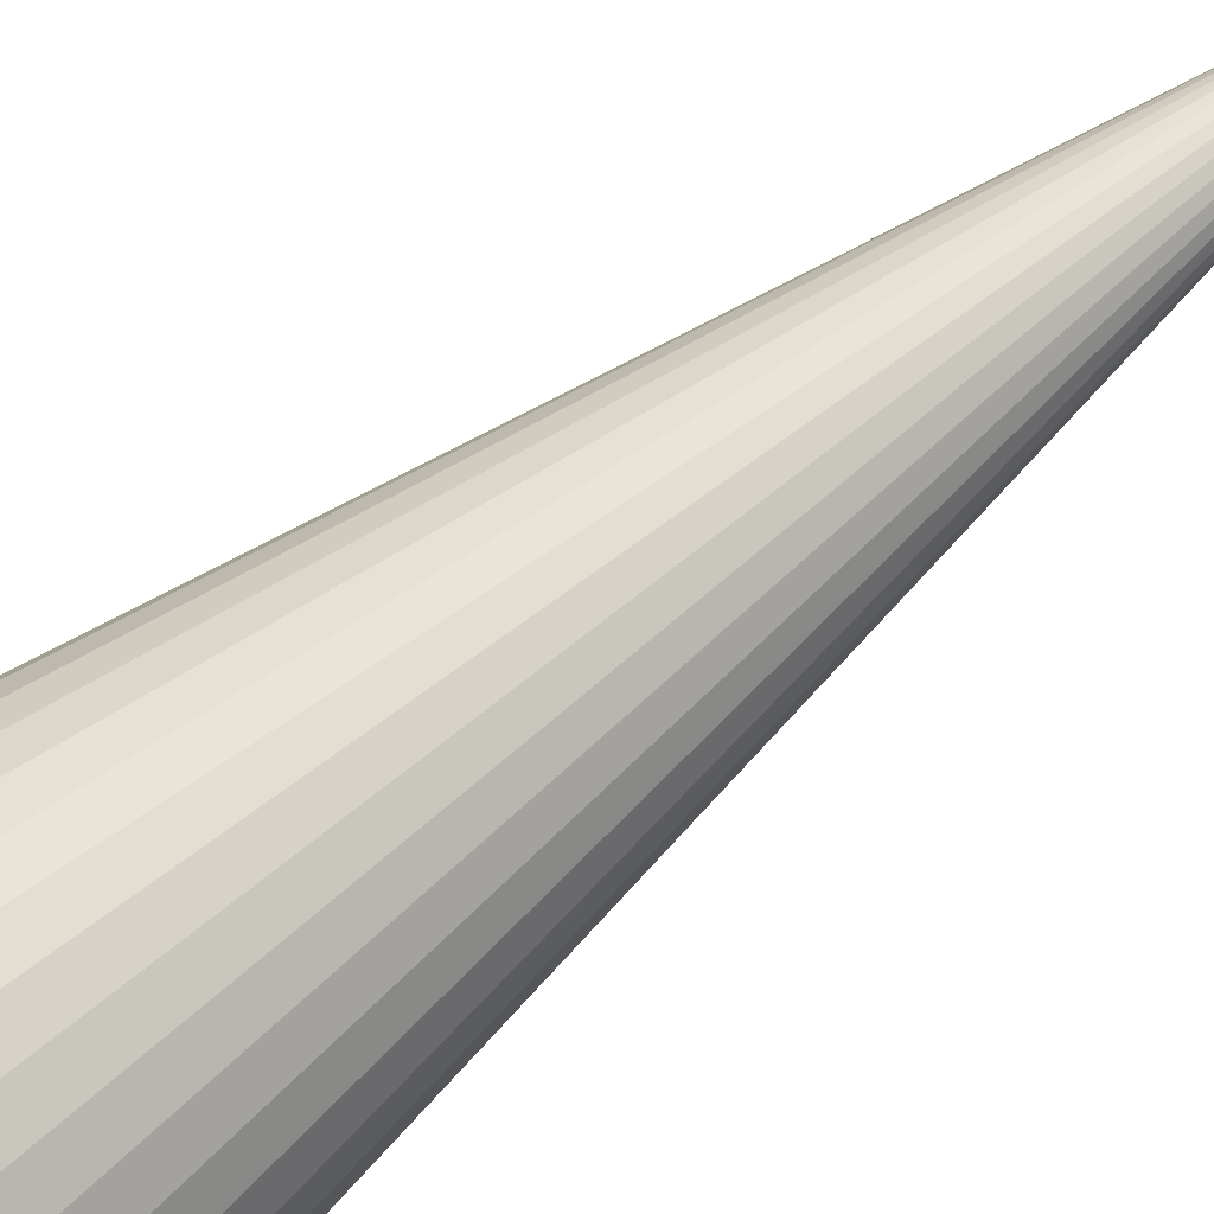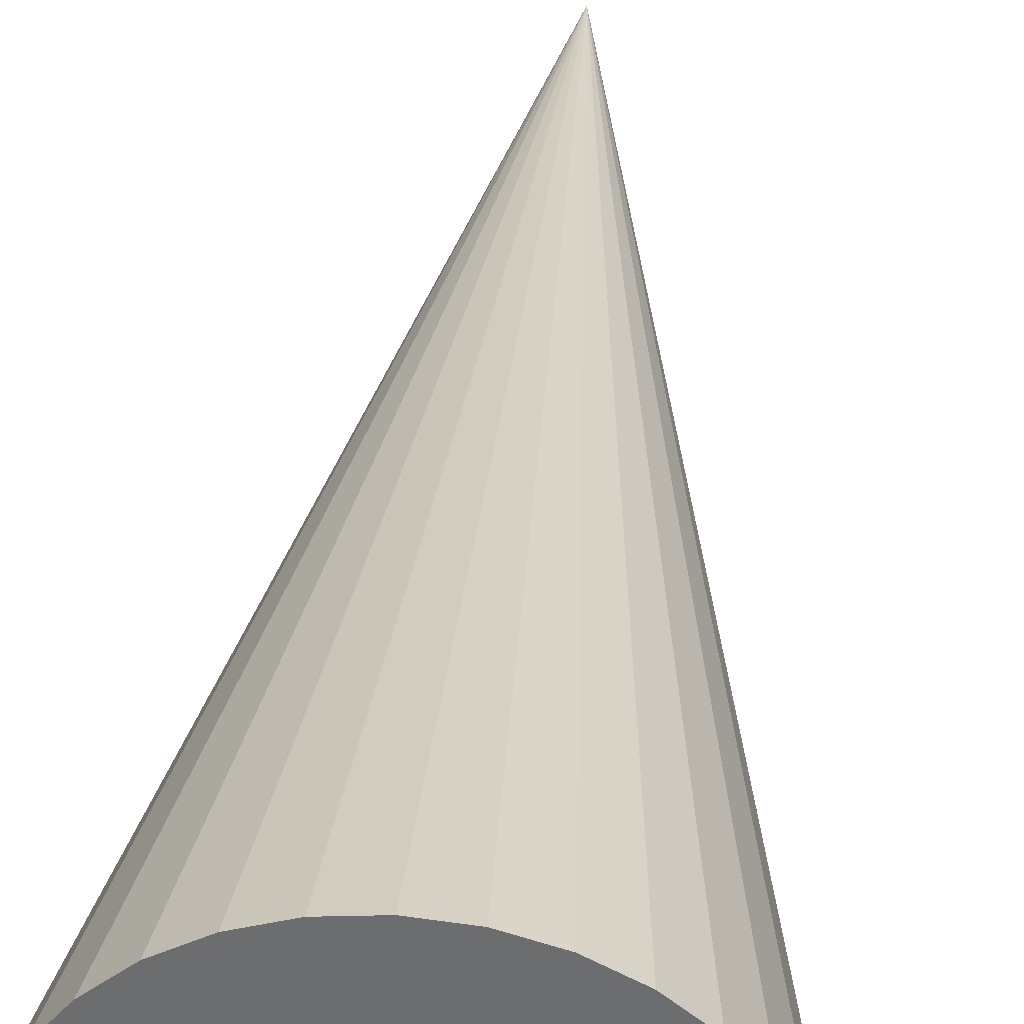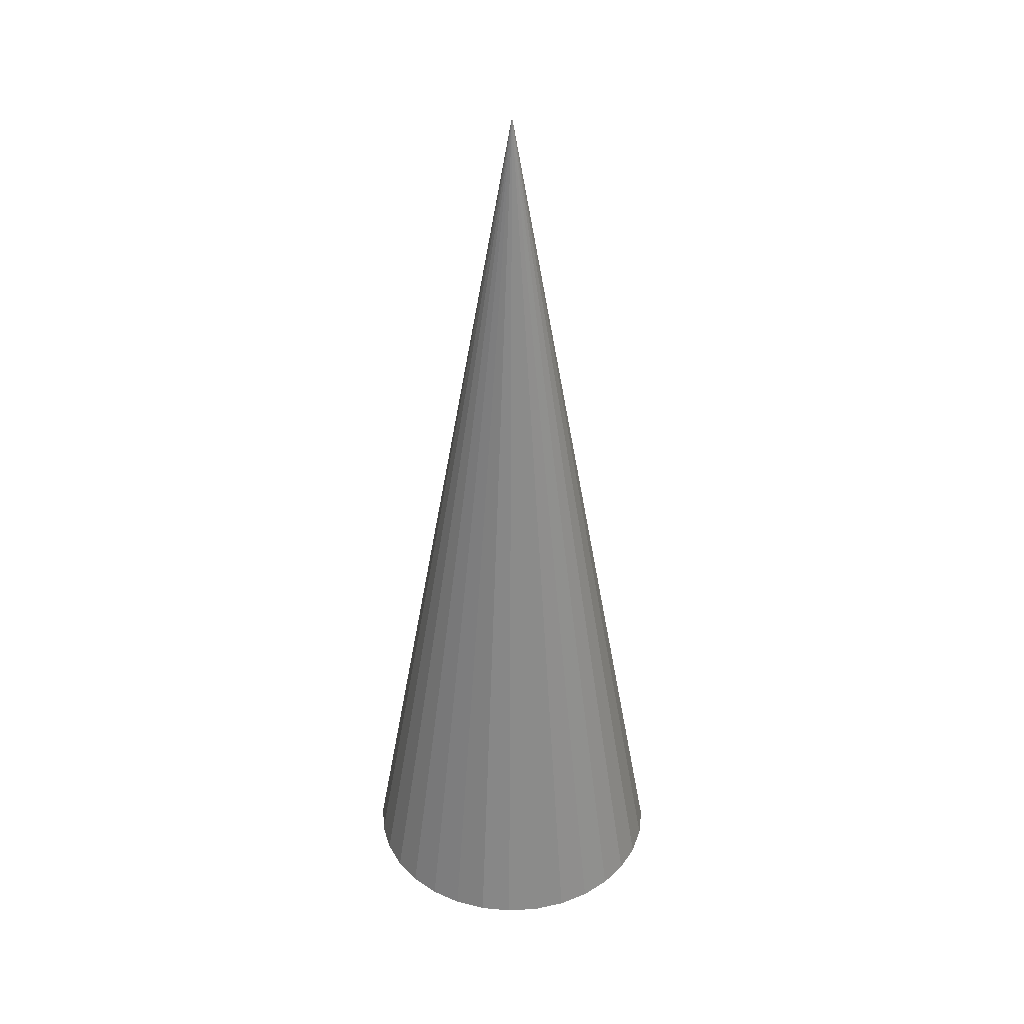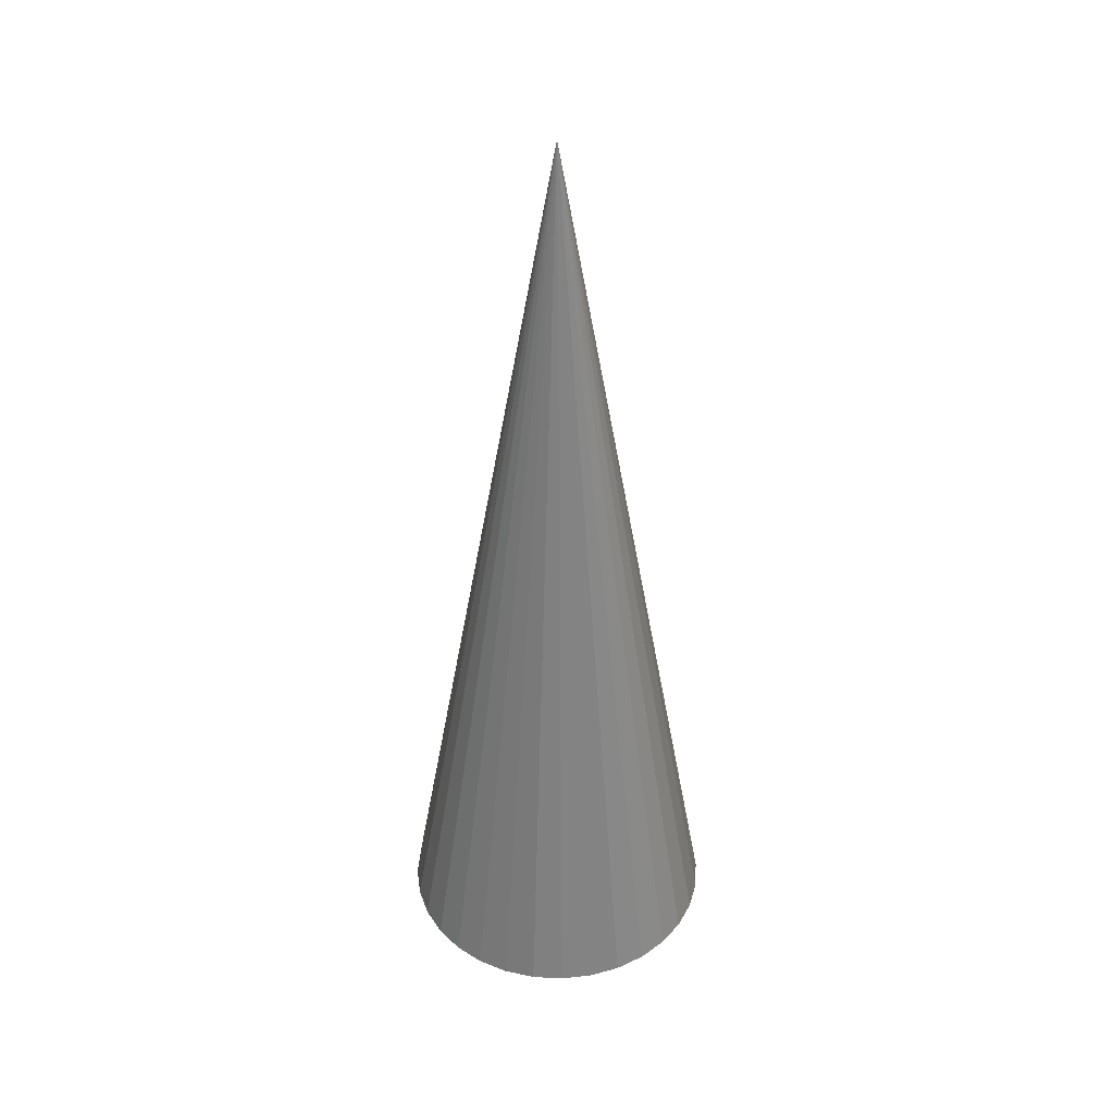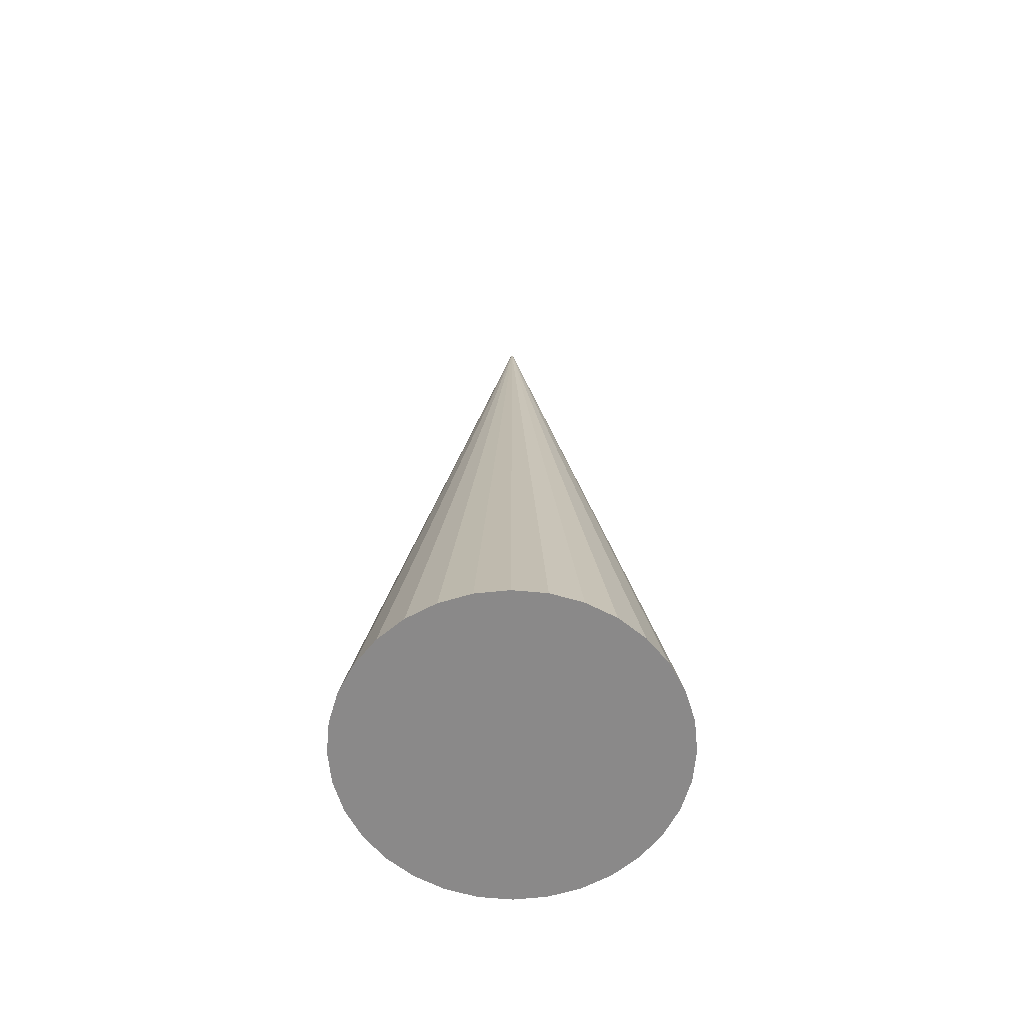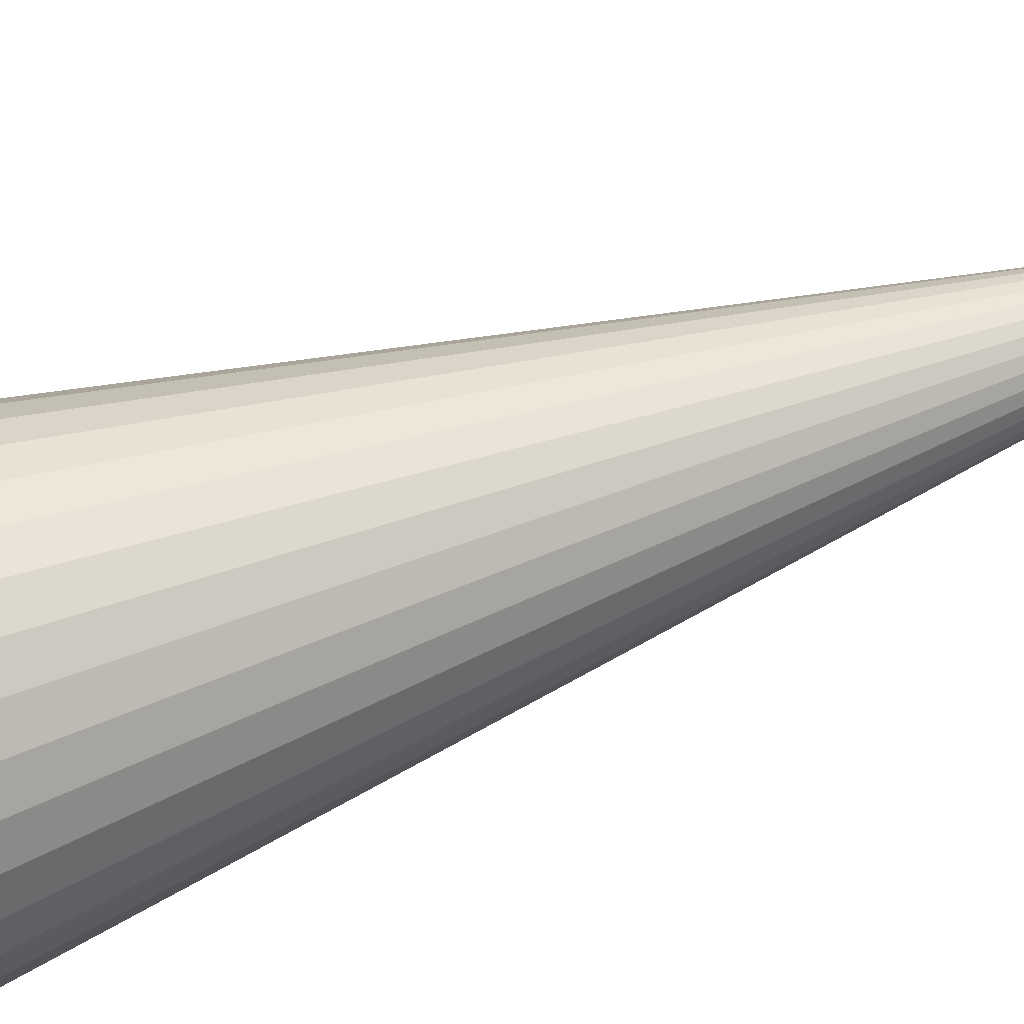
<metadata>
{"format":"obj","ext":"obj","renderer":"f3d","projection":"perspective","resolution":1024,"background":"white","views":[{"elev":78.7,"azim":52.7,"up":"+Z"},{"elev":35.5,"azim":4.9,"up":"+Z"},{"elev":36.4,"azim":-122.6,"up":"+Y"},{"elev":39.3,"azim":20.5,"up":"+Y"},{"elev":-63.3,"azim":112.8,"up":"+Y"},{"elev":58.8,"azim":69.5,"up":"+Z"}]}
</metadata>
<code>
o Cone
v -0 -305.4 -52.93
v 10.33 -305.4 -51.91
v 20.25 -305.4 -48.9
v 29.4 -305.4 -44.01
v 37.42 -305.4 -37.42
v 44.01 -305.4 -29.4
v 48.9 -305.4 -20.25
v 51.91 -305.4 -10.33
v 52.93 -305.4 0
v 51.91 -305.4 10.33
v 48.9 -305.4 20.25
v 44.01 -305.4 29.4
v 37.42 -305.4 37.42
v 29.4 -305.4 44.01
v 20.25 -305.4 48.9
v 10.33 -305.4 51.91
v -0 -305.4 52.93
v -10.33 -305.4 51.91
v -20.25 -305.4 48.9
v -29.4 -305.4 44.01
v -37.42 -305.4 37.42
v -44.01 -305.4 29.4
v -48.9 -305.4 20.25
v -51.91 -305.4 10.33
v -52.93 -305.4 0
v -51.91 -305.4 -10.33
v -48.9 -305.4 -20.25
v -44.01 -305.4 -29.4
v -37.42 -305.4 -37.42
v -29.4 -305.4 -44.01
v -20.25 -305.4 -48.9
v -10.33 -305.4 -51.91
v -0 0 0
f 1 33 2
f 2 33 3
f 3 33 4
f 4 33 5
f 5 33 6
f 6 33 7
f 7 33 8
f 8 33 9
f 9 33 10
f 10 33 11
f 11 33 12
f 12 33 13
f 13 33 14
f 14 33 15
f 15 33 16
f 16 33 17
f 17 33 18
f 18 33 19
f 19 33 20
f 20 33 21
f 21 33 22
f 22 33 23
f 23 33 24
f 24 33 25
f 25 33 26
f 26 33 27
f 27 33 28
f 28 33 29
f 29 33 30
f 30 33 31
f 1 2 3 4 5 6 7 8 9 10 11 12 13 14 15 16 17 18 19 20 21 22 23 24 25 26 27 28 29 30 31 32
f 31 33 32
f 32 33 1

</code>
